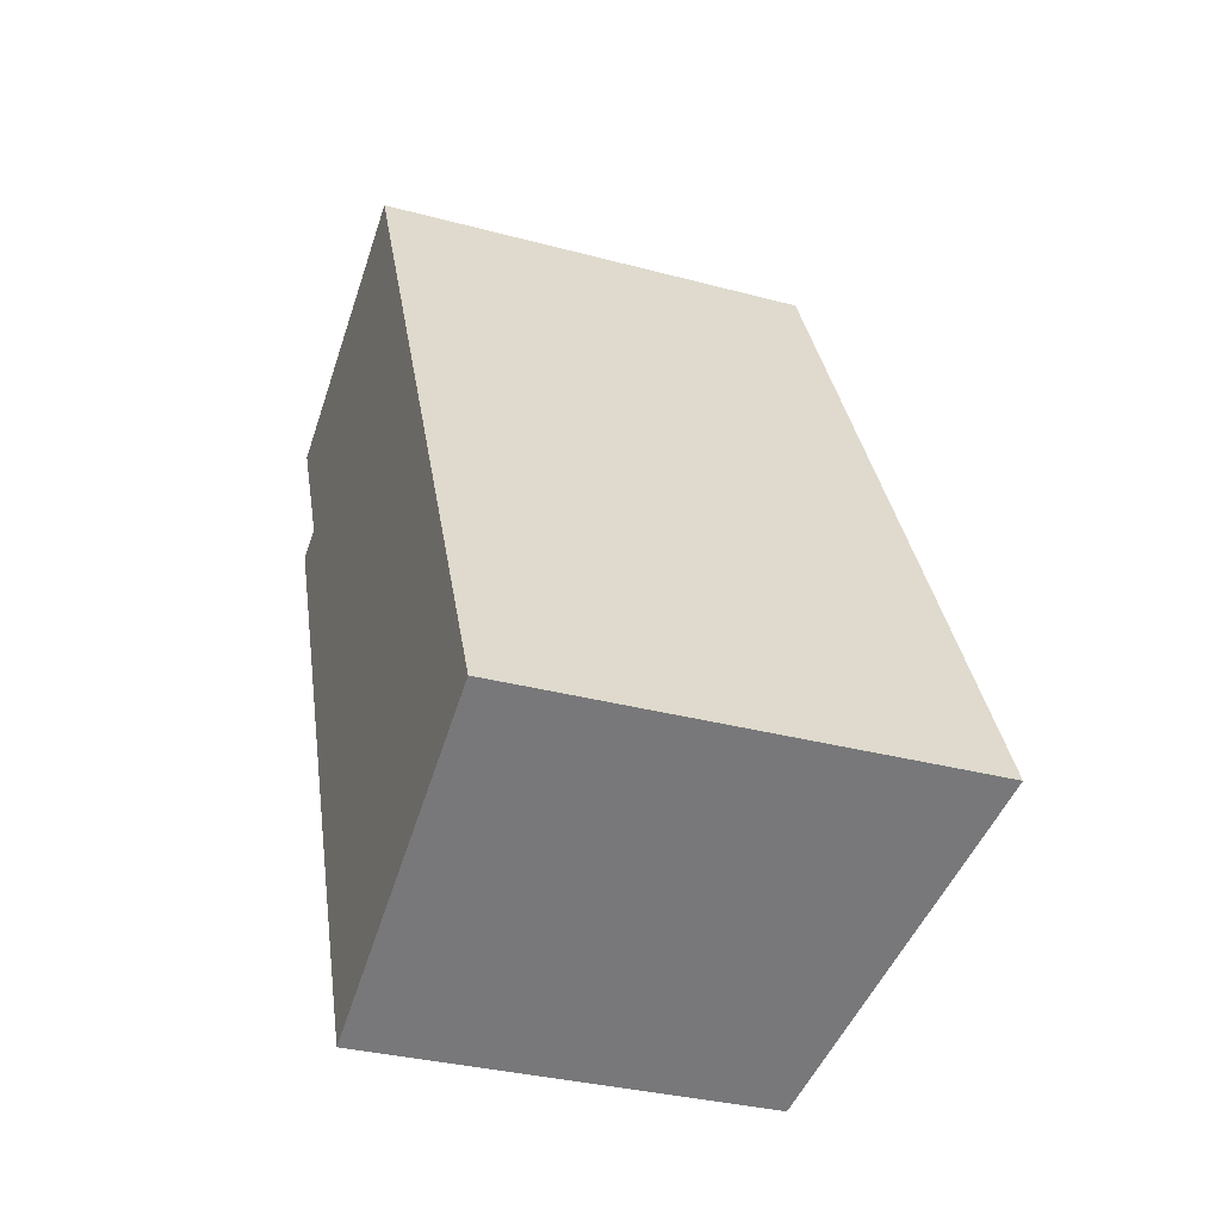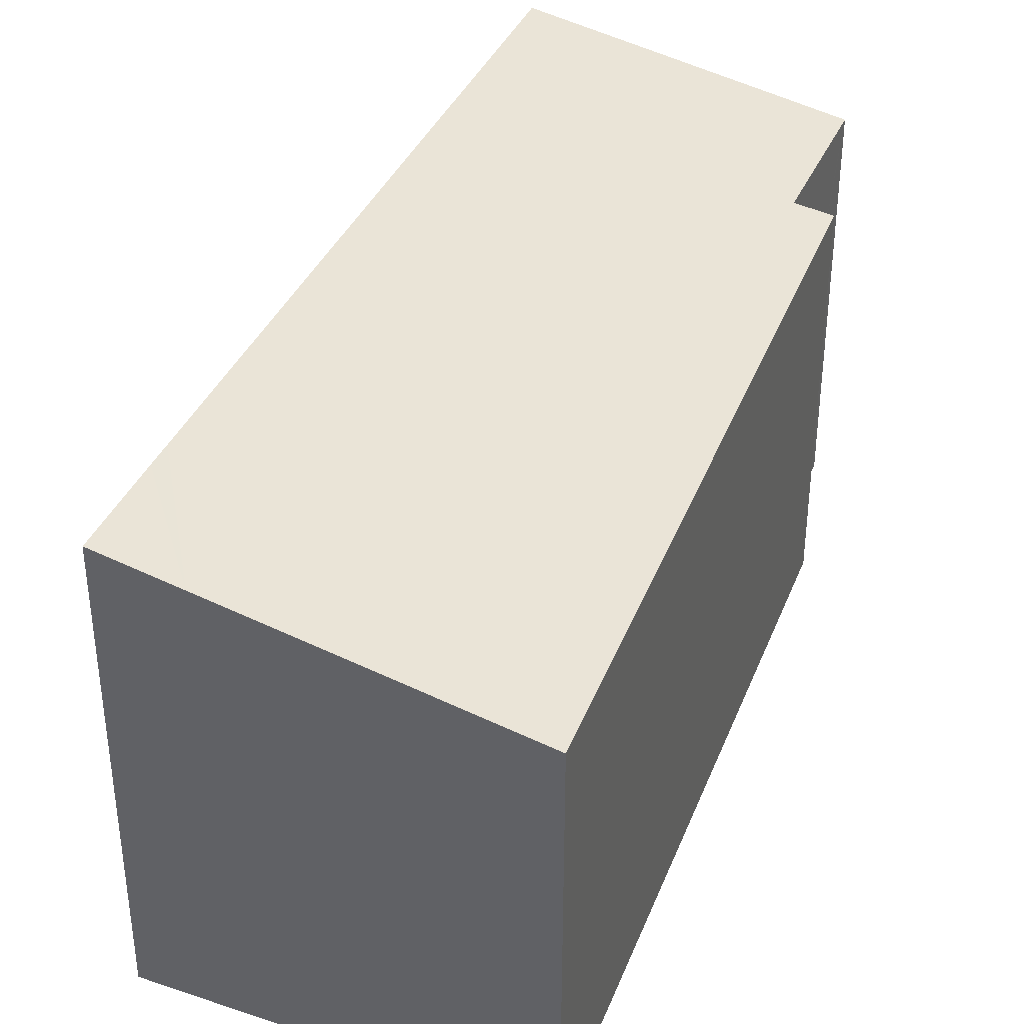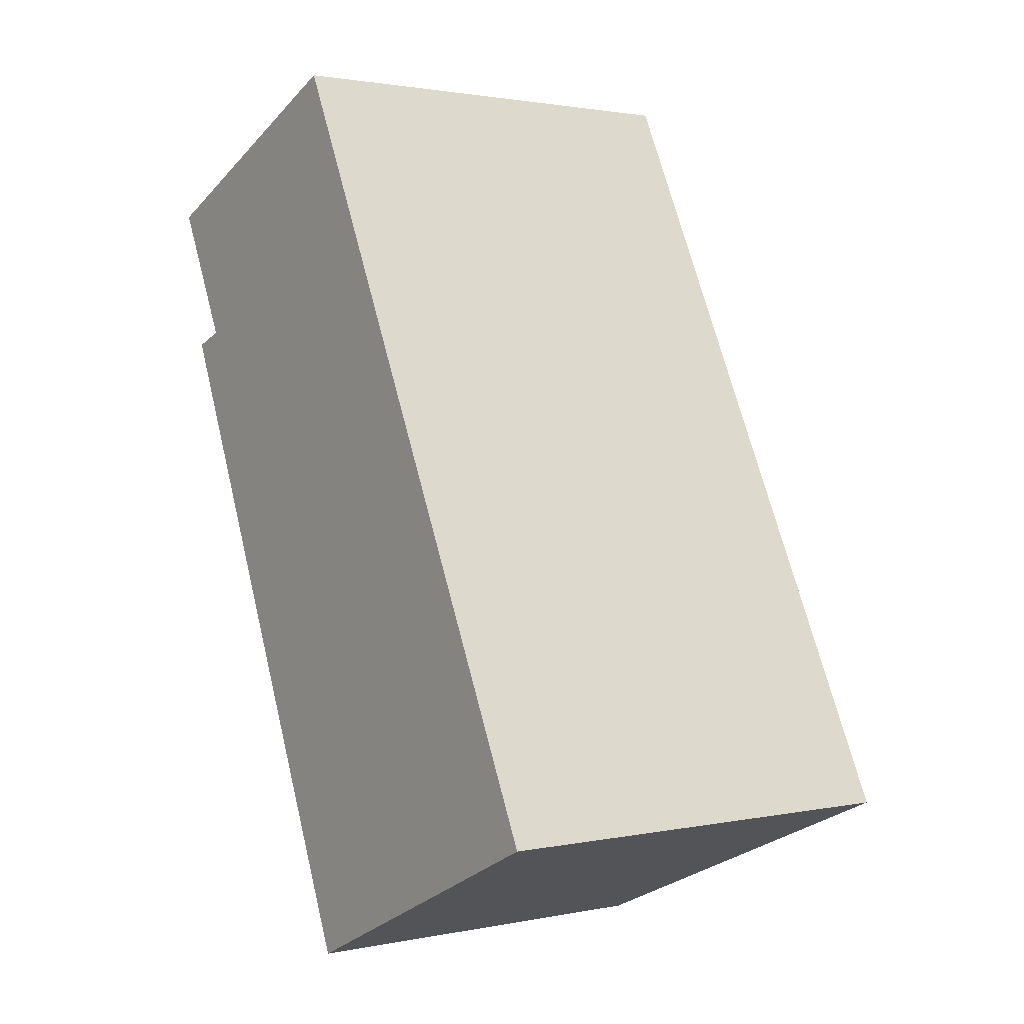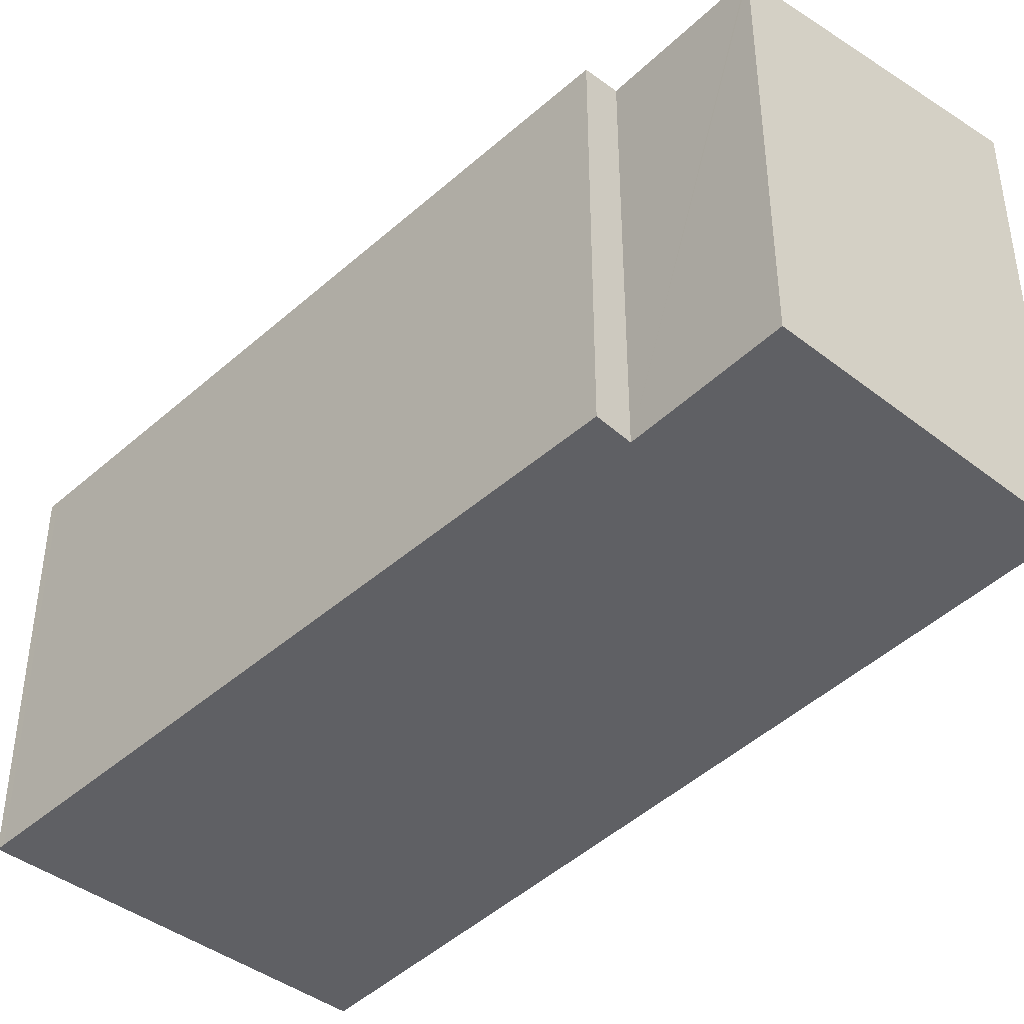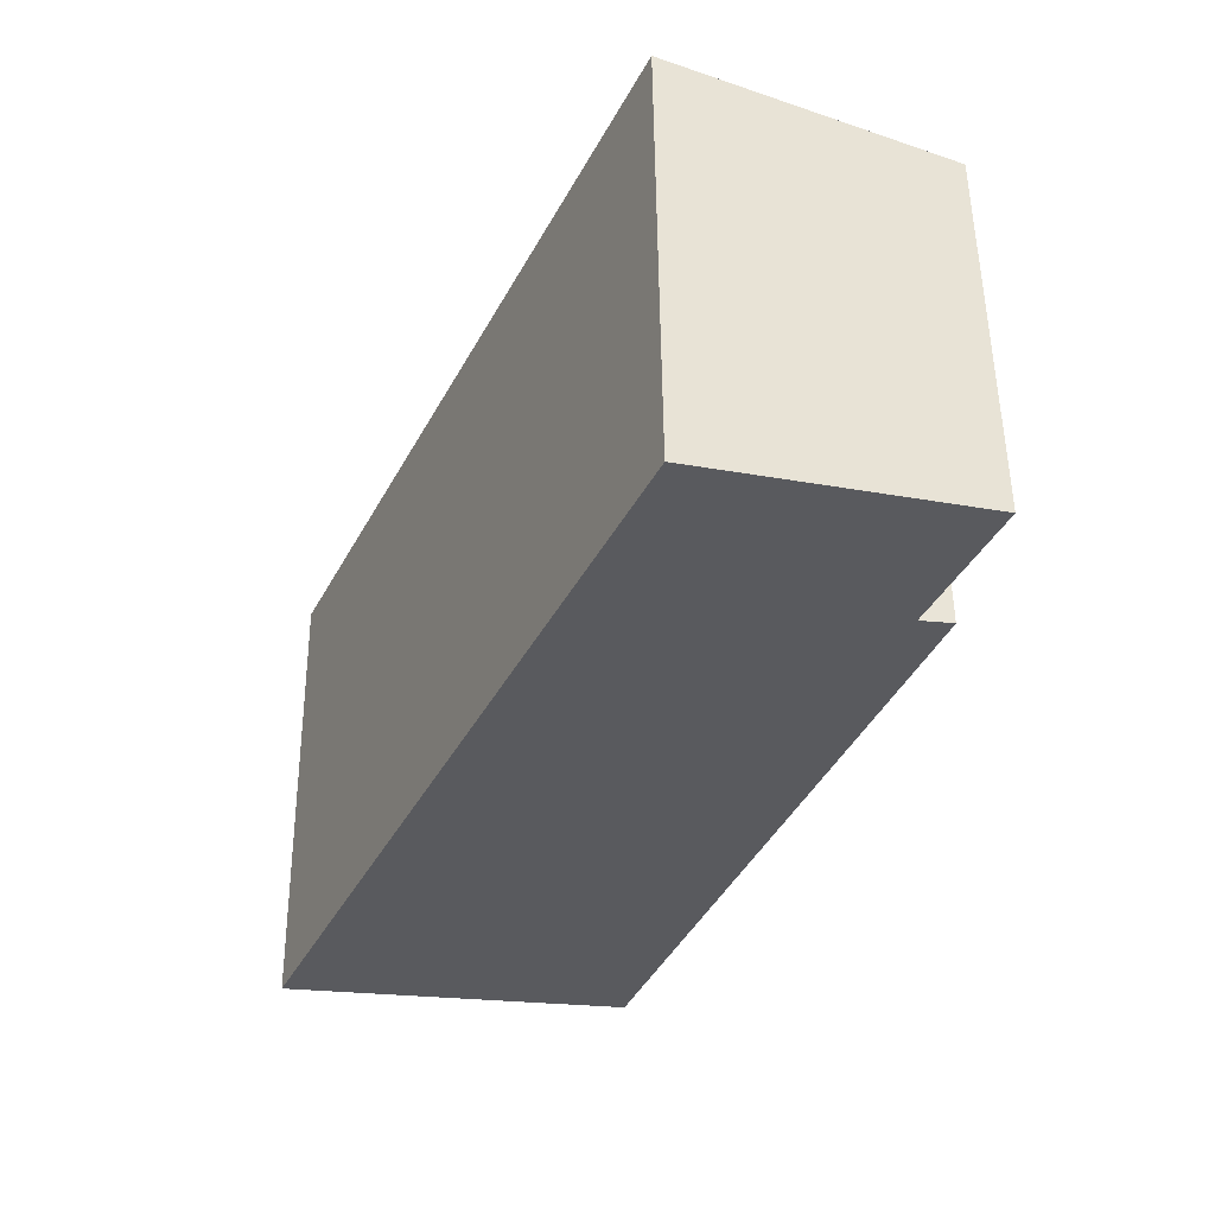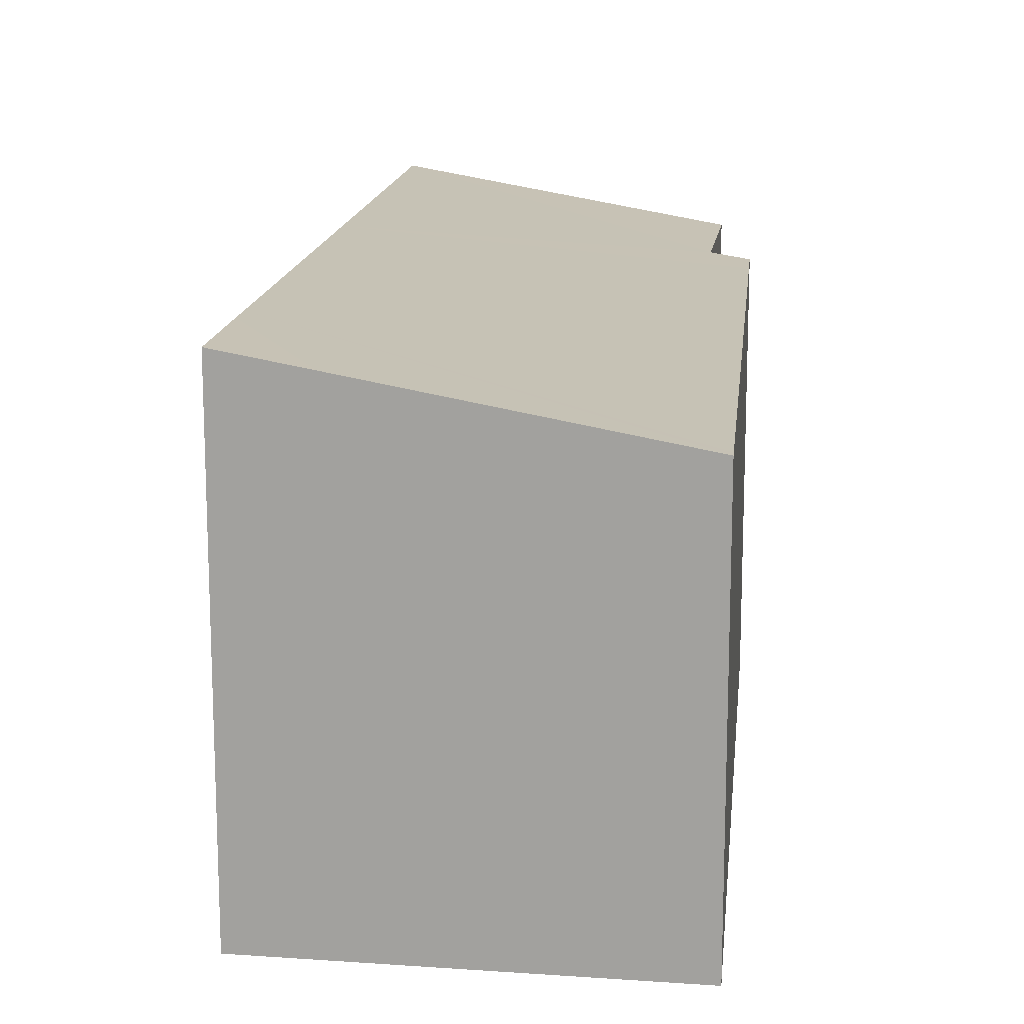
<metadata>
{"format":"obj","ext":"obj","renderer":"f3d","projection":"perspective","resolution":1024,"background":"white","views":[{"elev":-33.0,"azim":69.7,"up":"+Z"},{"elev":39.5,"azim":177.4,"up":"+Y"},{"elev":1.7,"azim":53.5,"up":"+Z"},{"elev":-43.5,"azim":-66.7,"up":"+Y"},{"elev":52.1,"azim":179.4,"up":"+Z"},{"elev":16.1,"azim":162.9,"up":"+Y"}]}
</metadata>
<code>
v  1.066 6.031 0.476
v  0.013 5.83 -0.027
v  0 5.83 3.57e-16
v  0.925 5.843 -1.974
v  4.045 6.591 1.804
v  6.199 6.62 -2.797
v  0.677 5.752 -2.738
v  2.864 5.745 -7.959
v  8.456 6.651 -7.616
v  4.342 5.74 -11.48
v  4.39 5.74 -11.6
v  8.173 6.46 -9.797
v  8.616 6.654 -7.959
v  9.182 6.651 -9.316
v  9.239 6.662 -9.289
v  0.433 5.753 -2.155
v  4.39 7.104e-16 -11.6
v  4.342 7.033e-16 -11.48
v  2.864 4.873e-16 -7.959
v  0.677 1.677e-16 -2.738
v  0.433 1.32e-16 -2.155
v  0.925 1.209e-16 -1.974
v  0 0 0
v  0.013 1.653e-18 -0.027
v  4.045 -1.105e-16 1.804
v  1.066 -2.915e-17 0.476
v  6.199 1.713e-16 -2.797
v  8.456 4.663e-16 -7.616
v  8.616 4.873e-16 -7.959
v  9.239 5.688e-16 -9.289
v  9.182 5.704e-16 -9.316
v  8.173 5.999e-16 -9.797
g defaultobject
f 1 2 3
f 2 1 4
f 4 1 5
f 4 5 6
f 4 6 7
f 7 6 8
f 8 6 9
f 8 9 10
f 10 9 11
f 11 9 12
f 12 9 13
f 12 13 14
f 14 13 15
f 7 16 4
f 17 10 11
f 10 17 18
f 10 18 19
f 19 8 10
f 8 19 7
f 7 19 20
f 7 20 16
f 16 20 21
f 22 2 4
f 2 22 3
f 3 22 23
f 23 22 24
f 16 22 4
f 22 16 21
f 23 1 3
f 1 23 5
f 5 23 25
f 25 23 26
f 25 6 5
f 6 25 27
f 6 27 9
f 9 27 28
f 9 28 13
f 13 28 15
f 15 28 29
f 15 29 30
f 30 14 15
f 14 30 12
f 12 30 11
f 11 30 17
f 17 30 31
f 17 31 32
f 29 31 30
f 31 29 32
f 32 29 17
f 17 29 28
f 17 28 27
f 17 27 18
f 18 27 19
f 19 27 20
f 20 27 25
f 20 25 22
f 22 25 24
f 24 25 26
f 24 26 23
f 21 20 22

</code>
